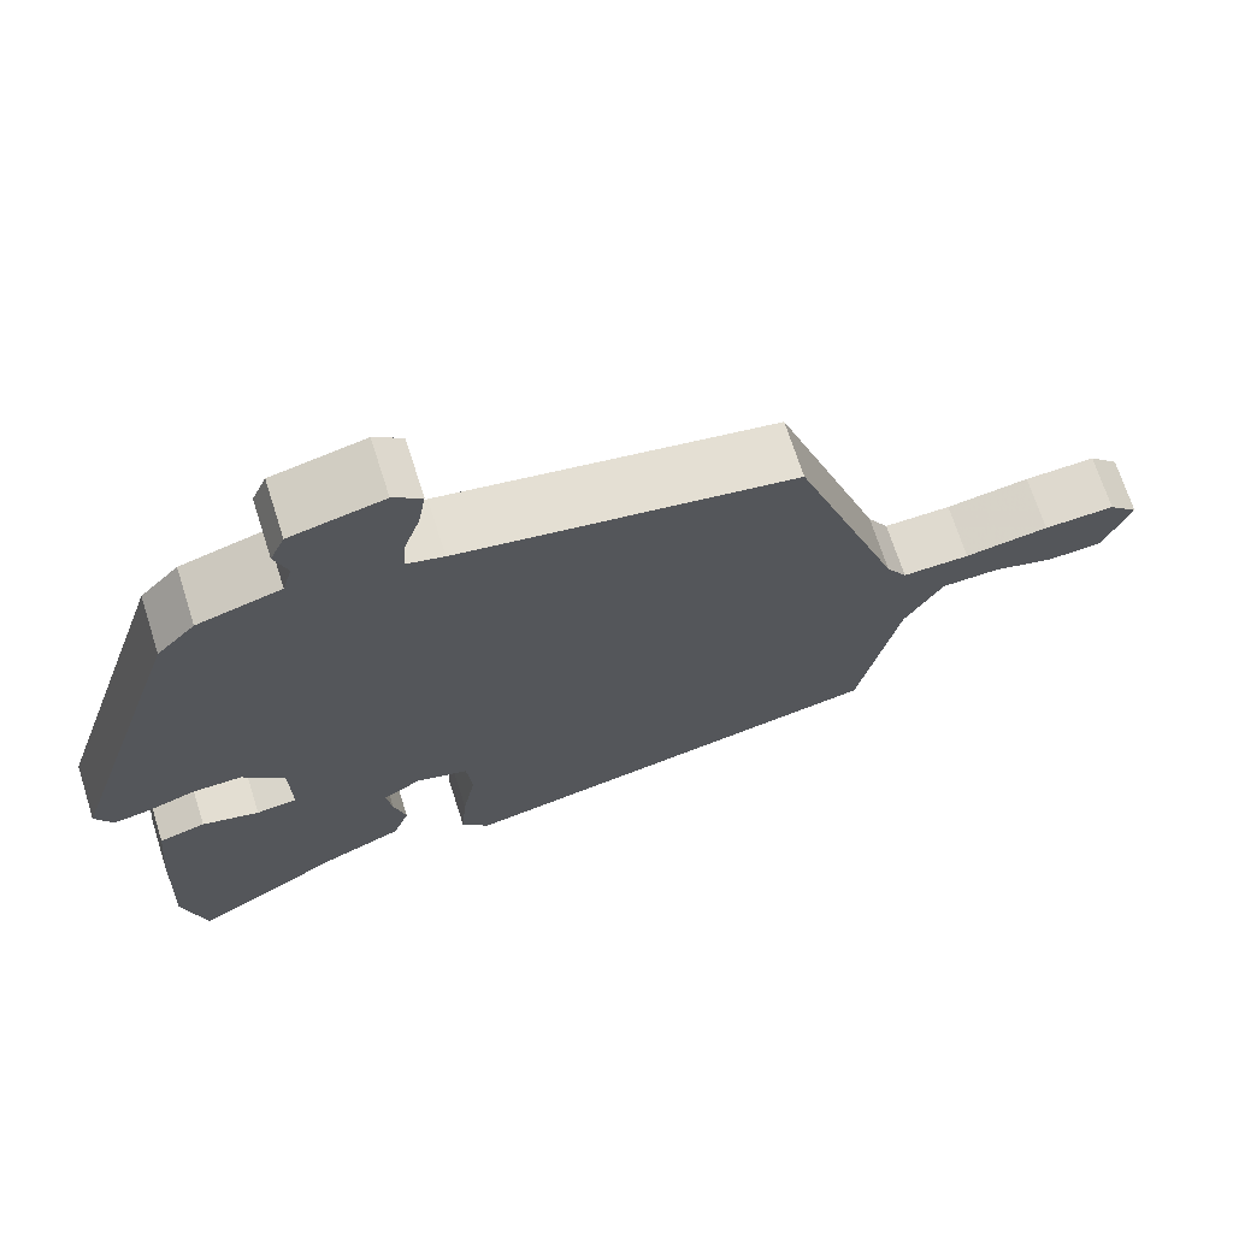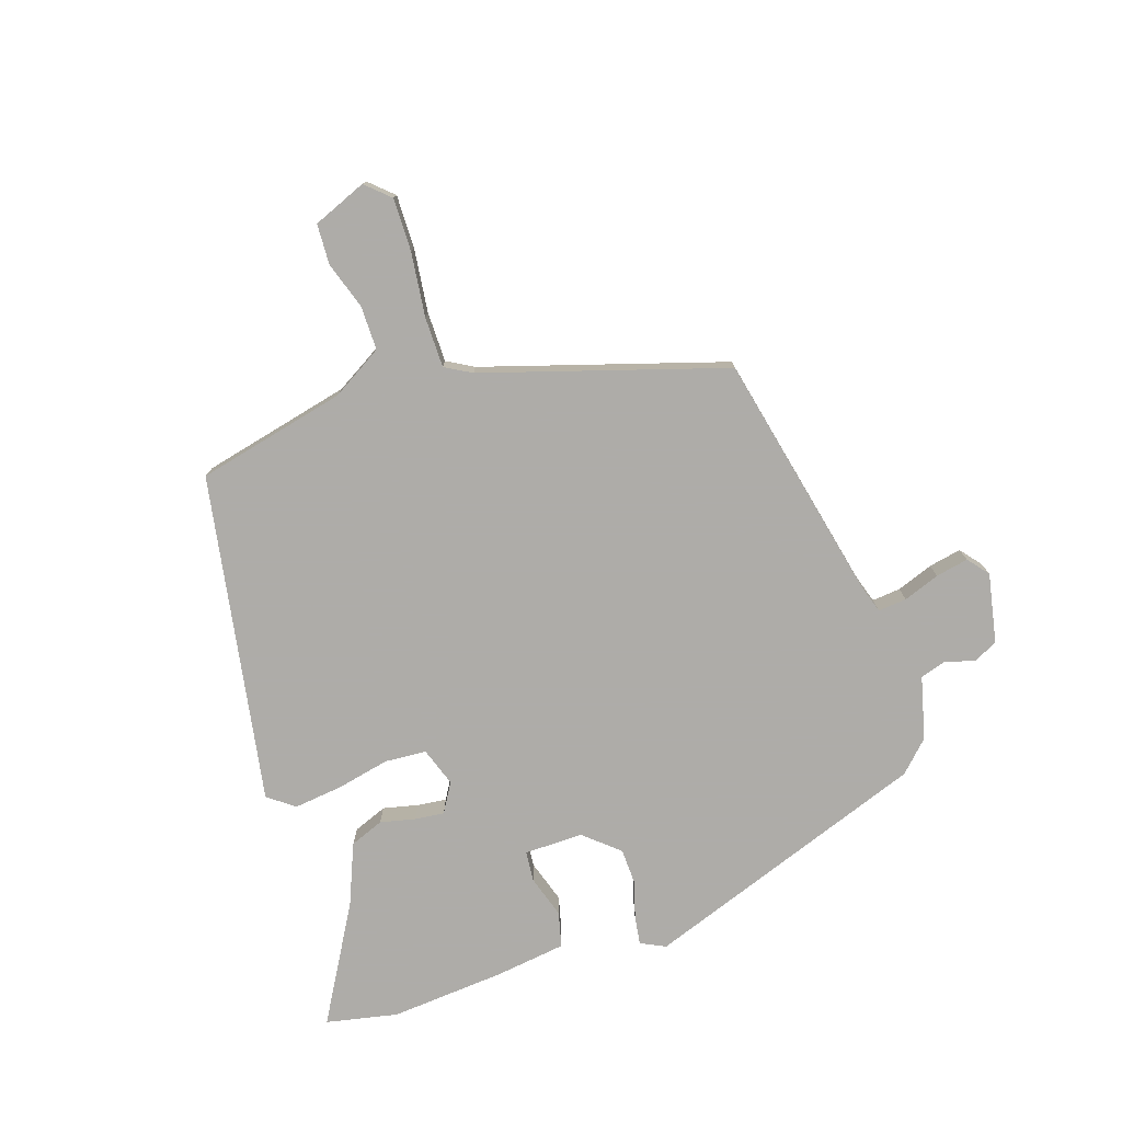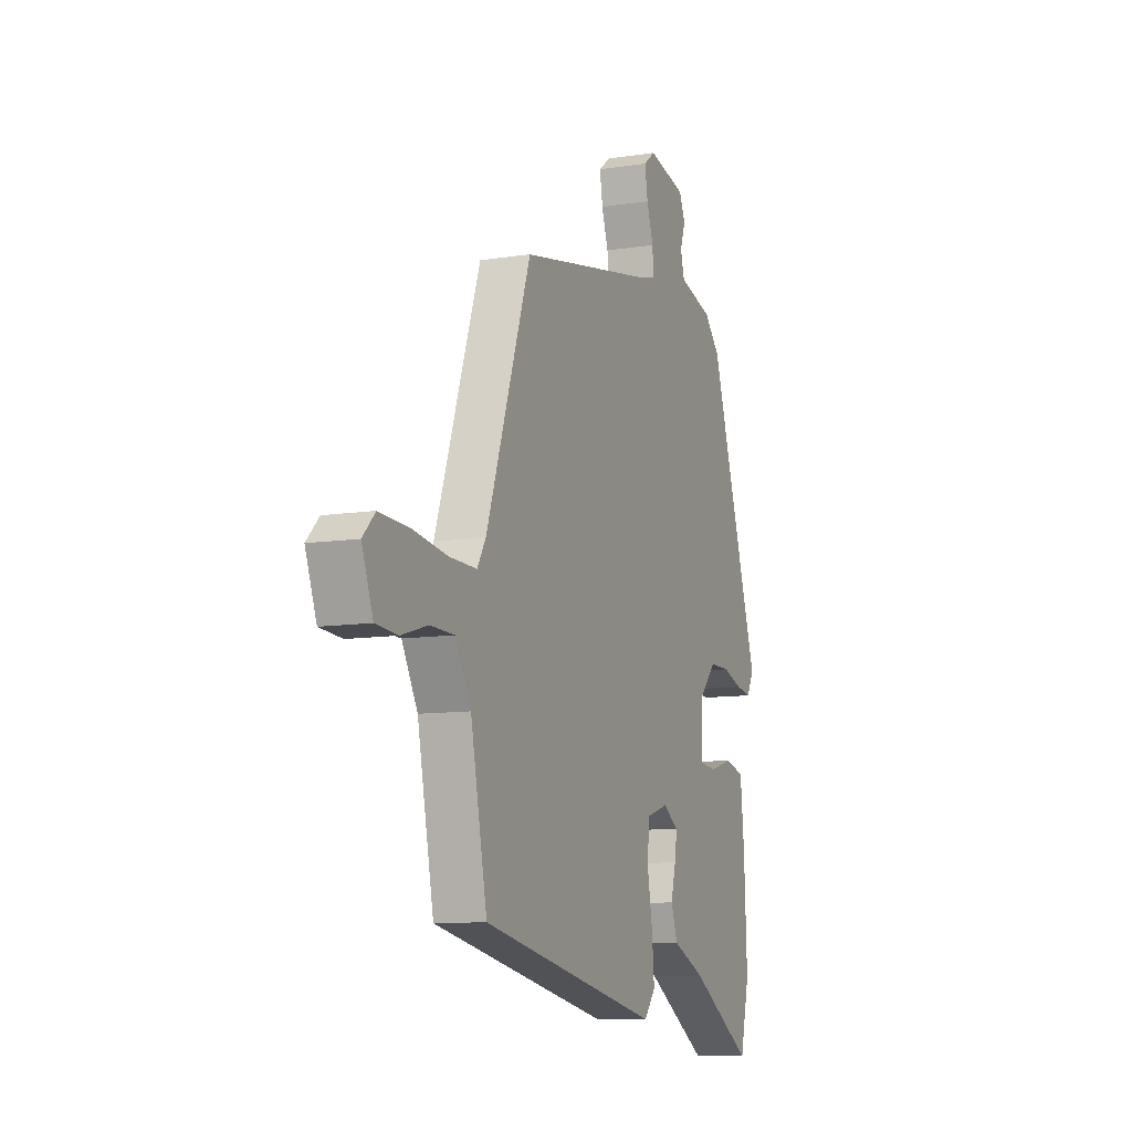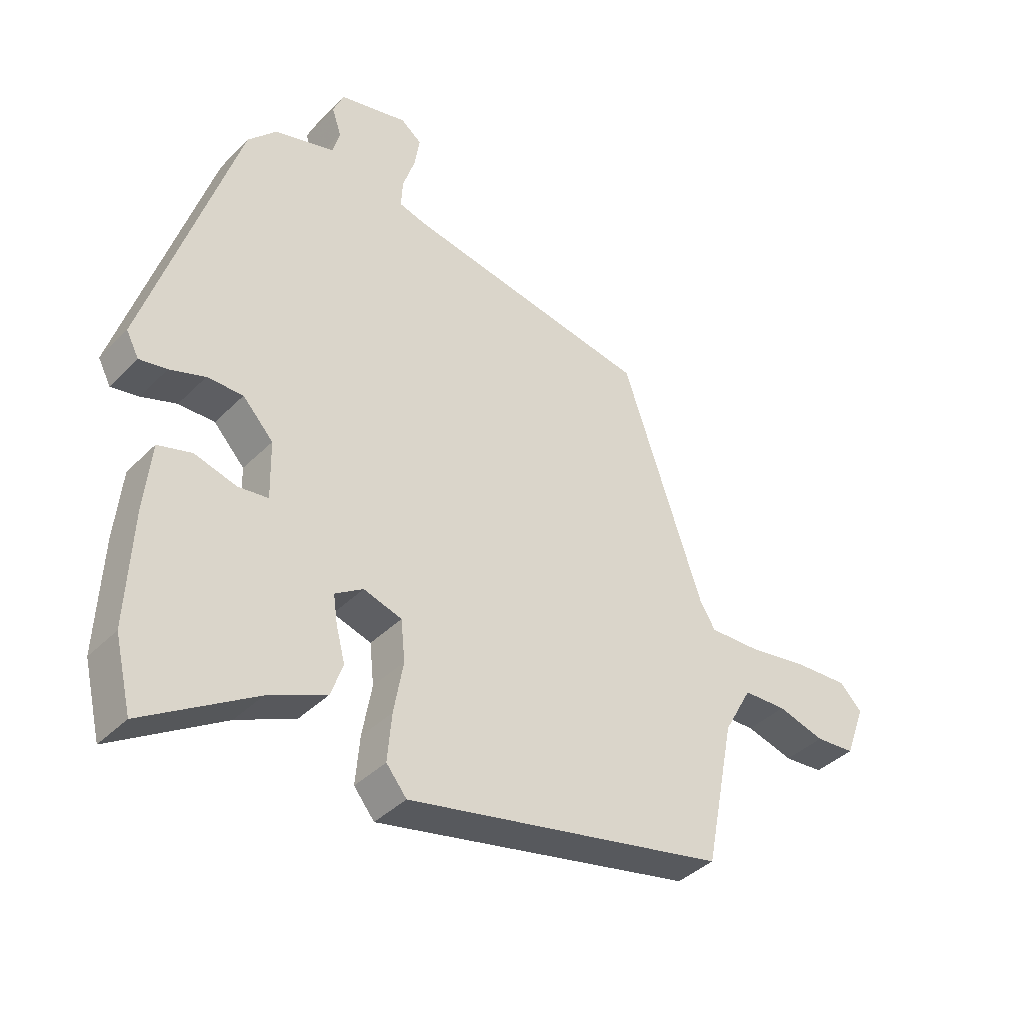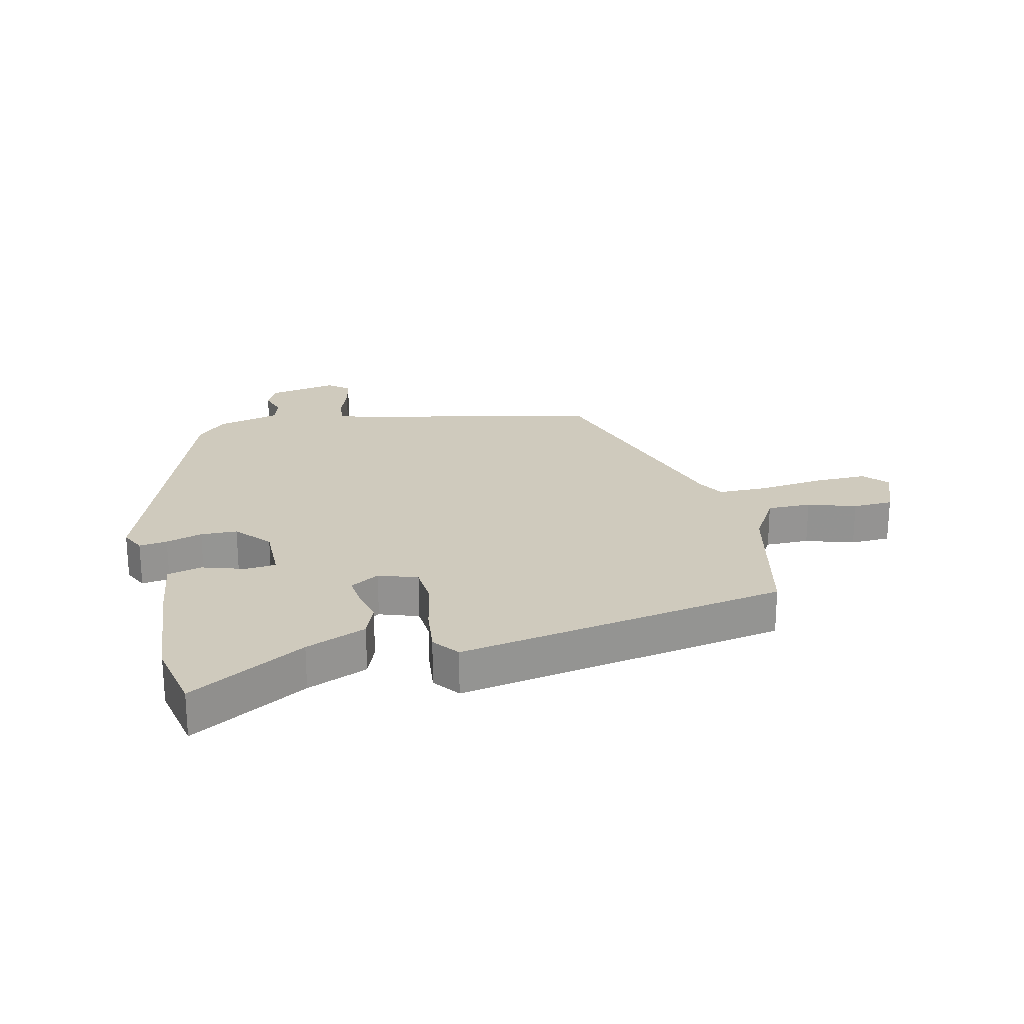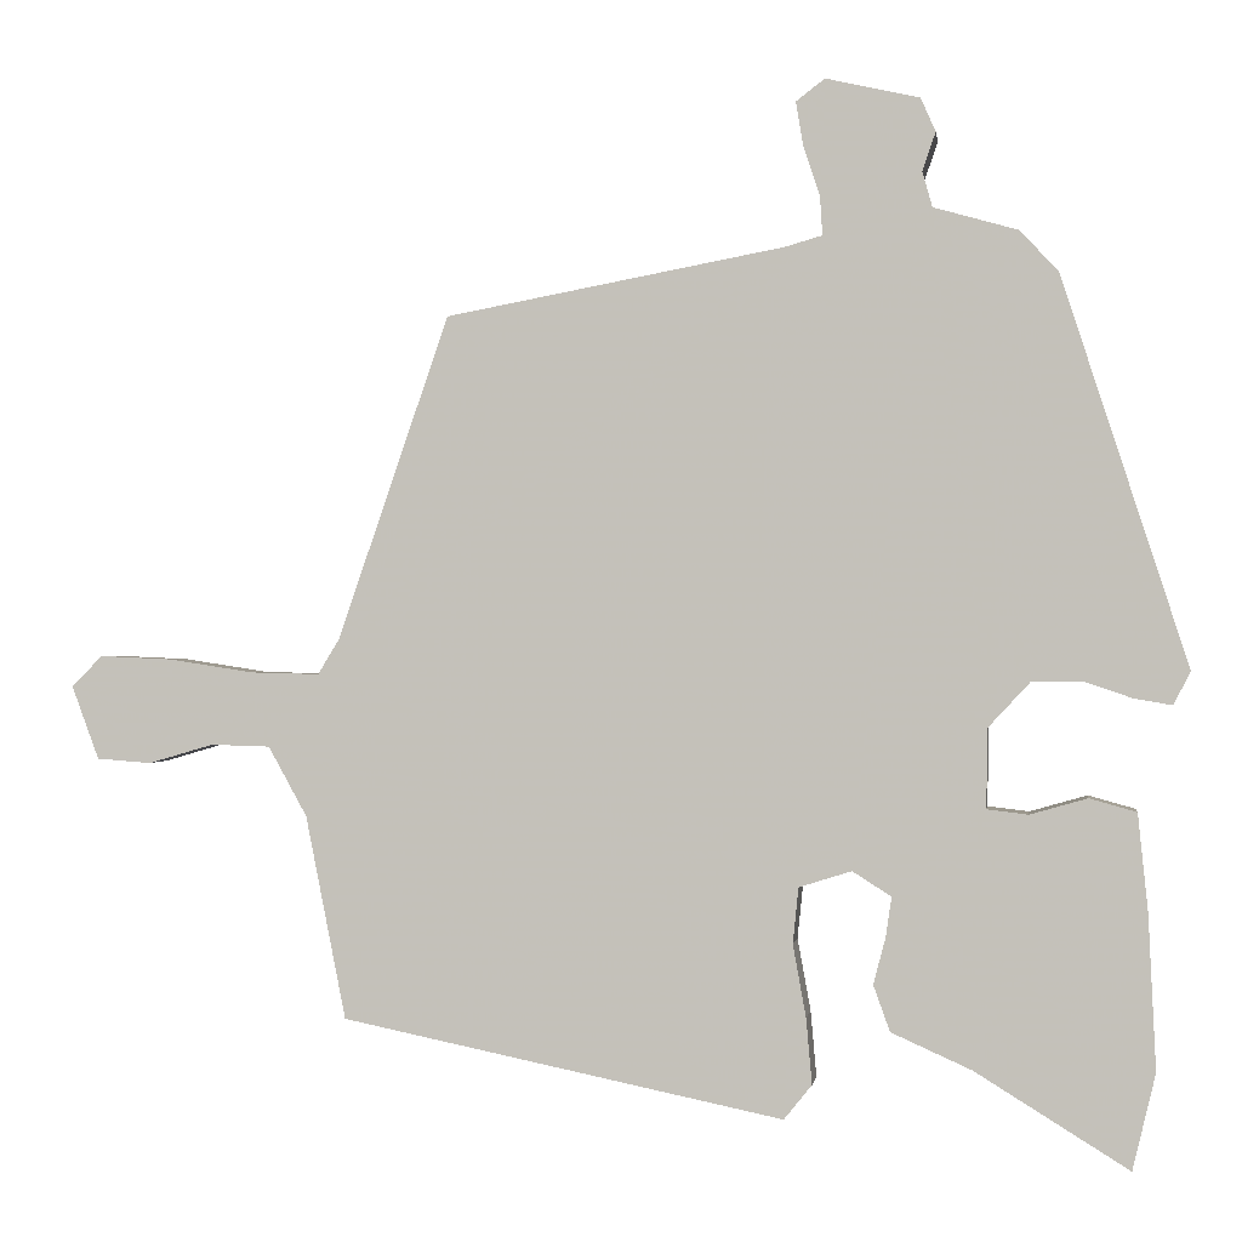
<metadata>
{"format":"obj","ext":"obj","renderer":"f3d","projection":"perspective","resolution":1024,"background":"white","views":[{"elev":69.9,"azim":162.3,"up":"+Z"},{"elev":-77.0,"azim":-69.9,"up":"+Y"},{"elev":-9.8,"azim":-67.8,"up":"+Z"},{"elev":-39.0,"azim":141.0,"up":"+Z"},{"elev":22.9,"azim":168.6,"up":"+Y"},{"elev":-0.4,"azim":8.1,"up":"+Z"}]}
</metadata>
<code>
v -0.468 0.07 -0.421
v -0.517 0.07 -0.174
v -0.564 0.07 -0.089
v -0.636 0.07 -0.087
v -0.715 0.07 -0.11
v -0.781 0.07 -0.105
v -0.814 0.07 -0.016
v -0.777 0.07 0.022
v -0.689 0.07 0.018
v -0.585 0.07 0.002
v -0.502 0.07 0
v -0.476 0.07 0.043
v -0.341 0.07 0.436
v 0.071 0.07 0.513
v 0.116 0.07 0.526
v 0.113 0.07 0.573
v 0.093 0.07 0.633
v 0.084 0.07 0.687
v 0.119 0.07 0.714
v 0.233 0.07 0.688
v 0.251 0.07 0.647
v 0.235 0.07 0.6
v 0.247 0.07 0.557
v 0.349 0.07 0.528
v 0.396 0.07 0.478
v 0.549 0.07 0.005
v 0.528 0.07 -0.035
v 0.482 0.07 -0.027
v 0.423 0.07 -0.007
v 0.363 0.07 -0.007
v 0.312 0.07 -0.062
v 0.31 0.07 -0.159
v 0.36 0.07 -0.165
v 0.43 0.07 -0.145
v 0.487 0.07 -0.161
v 0.499 0.07 -0.278
v 0.508 0.07 -0.467
v 0.48 0.07 -0.584
v 0.294 0.07 -0.469
v 0.196 0.07 -0.425
v 0.176 0.07 -0.369
v 0.191 0.07 -0.312
v 0.198 0.07 -0.264
v 0.151 0.07 -0.234
v 0.087 0.07 -0.254
v 0.08 0.07 -0.322
v 0.096 0.07 -0.41
v 0.103 0.07 -0.49
v 0.069 0.07 -0.532
v -0.468 0 -0.421
v -0.517 0 -0.174
v -0.564 0 -0.089
v -0.636 0 -0.087
v -0.715 0 -0.11
v -0.781 0 -0.105
v -0.814 0 -0.016
v -0.777 0 0.022
v -0.689 0 0.018
v -0.585 0 0.002
v -0.502 0 0
v -0.476 0 0.043
v -0.341 0 0.436
v 0.071 0 0.513
v 0.116 0 0.526
v 0.113 0 0.573
v 0.093 0 0.633
v 0.084 0 0.687
v 0.119 0 0.714
v 0.233 0 0.688
v 0.251 0 0.647
v 0.235 0 0.6
v 0.247 0 0.557
v 0.349 0 0.528
v 0.396 0 0.478
v 0.549 0 0.005
v 0.528 0 -0.035
v 0.482 0 -0.027
v 0.423 0 -0.007
v 0.363 0 -0.007
v 0.312 0 -0.062
v 0.31 0 -0.159
v 0.36 0 -0.165
v 0.43 0 -0.145
v 0.487 0 -0.161
v 0.499 0 -0.278
v 0.508 0 -0.467
v 0.48 0 -0.584
v 0.294 0 -0.469
v 0.196 0 -0.425
v 0.176 0 -0.369
v 0.191 0 -0.312
v 0.198 0 -0.264
v 0.151 0 -0.234
v 0.087 0 -0.254
v 0.08 0 -0.322
v 0.096 0 -0.41
v 0.103 0 -0.49
v 0.069 0 -0.532
f 46 47 48 49
f 46 49 1 2
f 45 46 2 3
f 44 45 3
f 39 40 41 42
f 39 42 43
f 38 39 43
f 37 38 43
f 36 37 43
f 33 34 35 36
f 32 33 36 43
f 31 32 43 44
f 26 27 28 29
f 26 29 30
f 23 24 25 26
f 23 26 30
f 22 23 30 31
f 20 21 22
f 19 20 22
f 16 17 18 19
f 15 16 19 22
f 12 13 14
f 11 12 14 15
f 7 8 9 10
f 7 10 11
f 4 5 6 7
f 3 4 7 11
f 15 22 31 44
f 3 11 15 44
f 98 97 96 95
f 51 50 98 95
f 52 51 95 94
f 52 94 93
f 91 90 89 88
f 92 91 88
f 92 88 87
f 92 87 86
f 92 86 85
f 85 84 83 82
f 92 85 82 81
f 93 92 81 80
f 78 77 76 75
f 79 78 75
f 75 74 73 72
f 79 75 72
f 80 79 72 71
f 71 70 69
f 71 69 68
f 68 67 66 65
f 71 68 65 64
f 63 62 61
f 64 63 61 60
f 59 58 57 56
f 60 59 56
f 56 55 54 53
f 60 56 53 52
f 93 80 71 64
f 93 64 60 52
f 1 50 51 2
f 2 51 52 3
f 3 52 53 4
f 4 53 54 5
f 5 54 55 6
f 6 55 56 7
f 7 56 57 8
f 8 57 58 9
f 9 58 59 10
f 10 59 60 11
f 11 60 61 12
f 12 61 62 13
f 13 62 63 14
f 14 63 64 15
f 15 64 65 16
f 16 65 66 17
f 17 66 67 18
f 18 67 68 19
f 19 68 69 20
f 20 69 70 21
f 21 70 71 22
f 22 71 72 23
f 23 72 73 24
f 24 73 74 25
f 25 74 75 26
f 26 75 76 27
f 27 76 77 28
f 28 77 78 29
f 29 78 79 30
f 30 79 80 31
f 31 80 81 32
f 32 81 82 33
f 33 82 83 34
f 34 83 84 35
f 35 84 85 36
f 36 85 86 37
f 37 86 87 38
f 38 87 88 39
f 39 88 89 40
f 40 89 90 41
f 41 90 91 42
f 42 91 92 43
f 43 92 93 44
f 44 93 94 45
f 45 94 95 46
f 46 95 96 47
f 47 96 97 48
f 48 97 98 49
f 49 98 50 1

</code>
